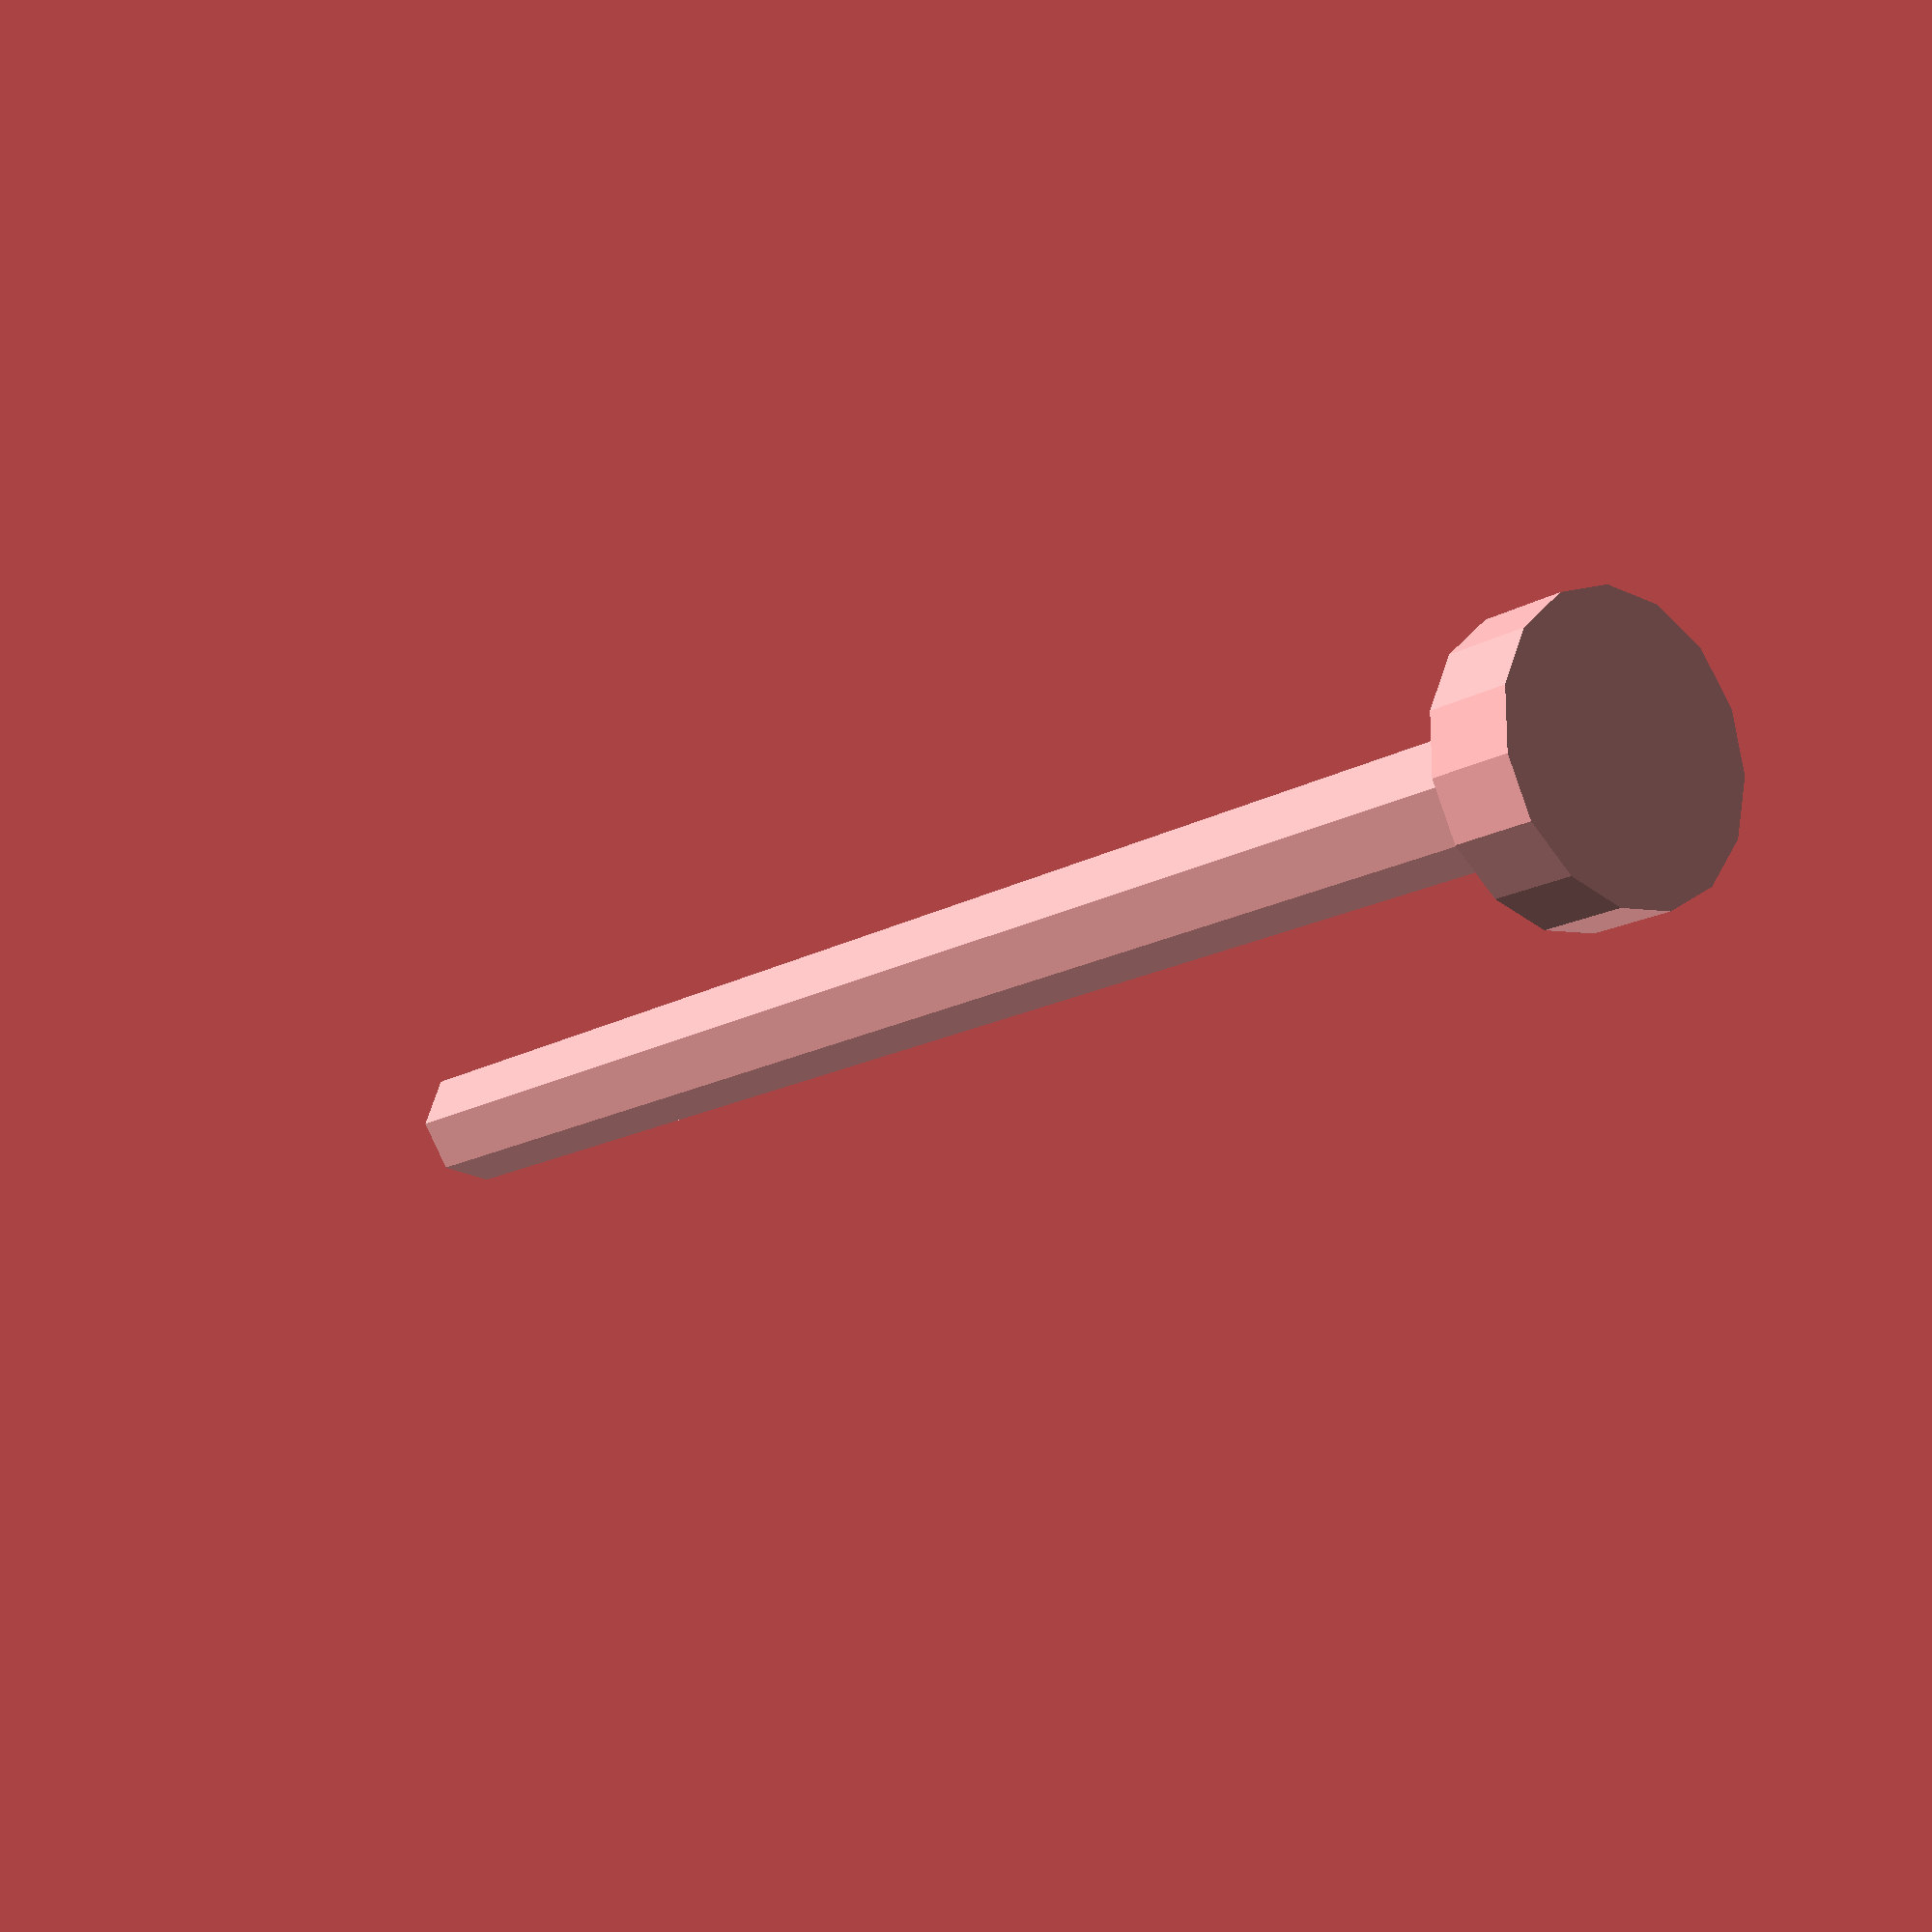
<openscad>
function HiLoScrewDiameter(3dPrinterTolerance=.4)= 3.6+3dPrinterTolerance;  
function HiLoScrewLength(3dPrinterTolerance=.4)= 55+3dPrinterTolerance;
function HiLoScrewHeadDiameter(3dPrinterTolerance=.4)= 8.7+3dPrinterTolerance;
function HiLoScrewHeadHeight(3dPrinterTolerance=.4)= 2.5+3dPrinterTolerance;

//err on the side of smaller tolerances for screws

module HiLoScrew(3dPrinterTolerance=.4)
{
	union()
	{
		translate([0,0,-HiLoScrewLength(3dPrinterTolerance)+.1])
		{
			cylinder(HiLoScrewLength(3dPrinterTolerance), HiLoScrewDiameter(3dPrinterTolerance)/2, HiLoScrewDiameter(3dPrinterTolerance)/2);
		}
		cylinder(HiLoScrewHeadHeight(3dPrinterTolerance), HiLoScrewHeadDiameter(3dPrinterTolerance)/2,HiLoScrewHeadDiameter(3dPrinterTolerance)/2);
	}
}

HiLoScrew();
</openscad>
<views>
elev=14.6 azim=71.5 roll=322.4 proj=p view=wireframe
</views>
